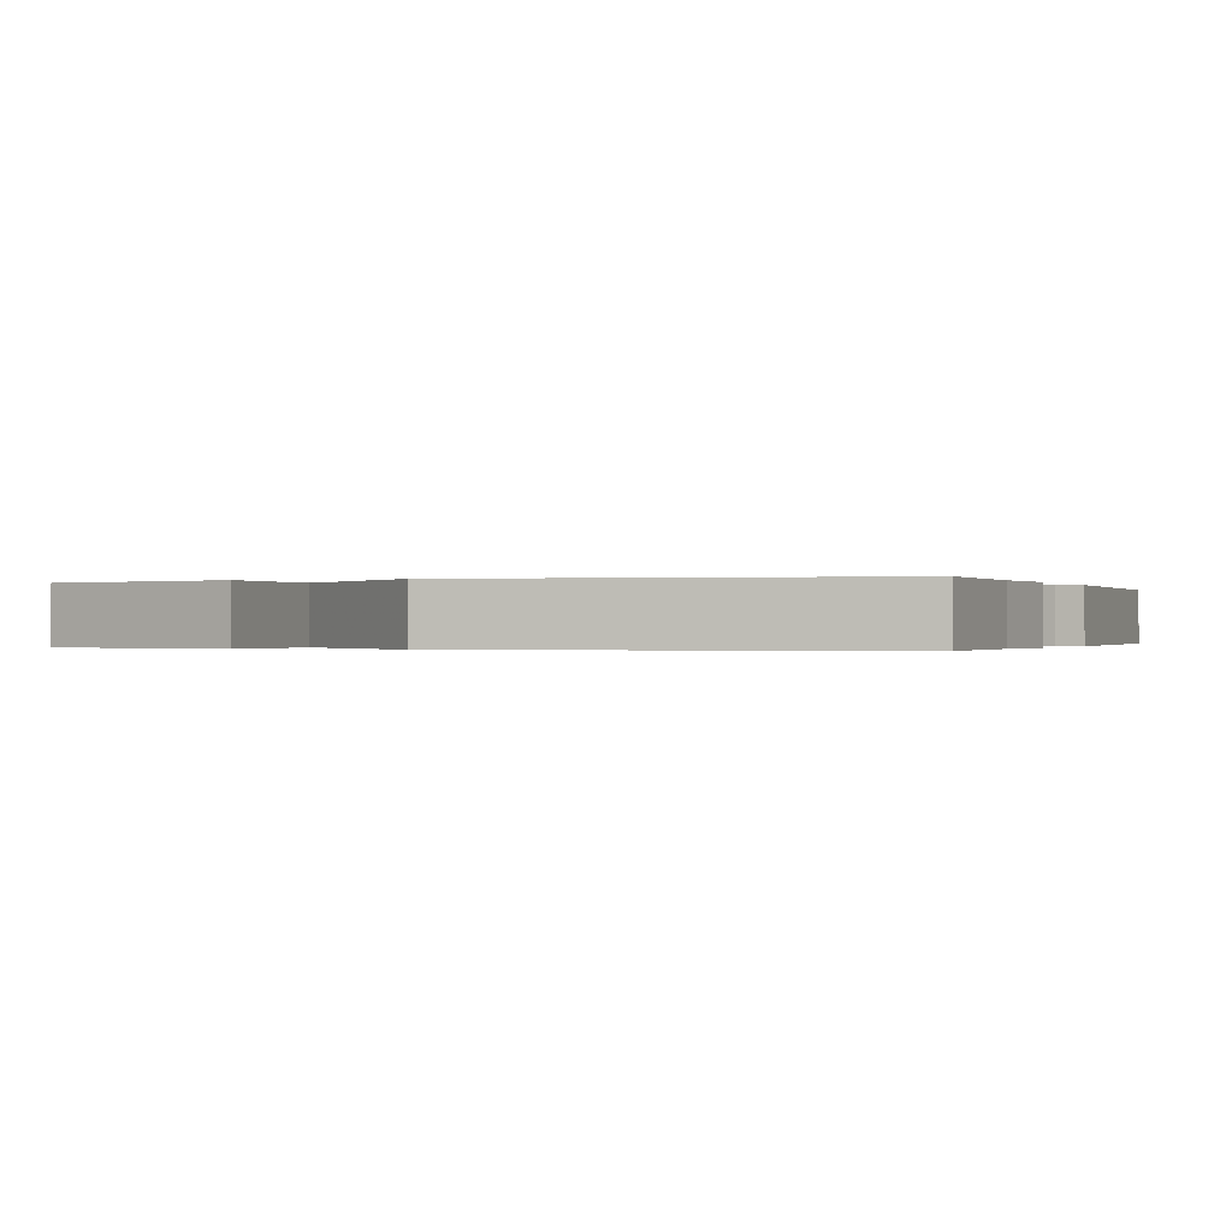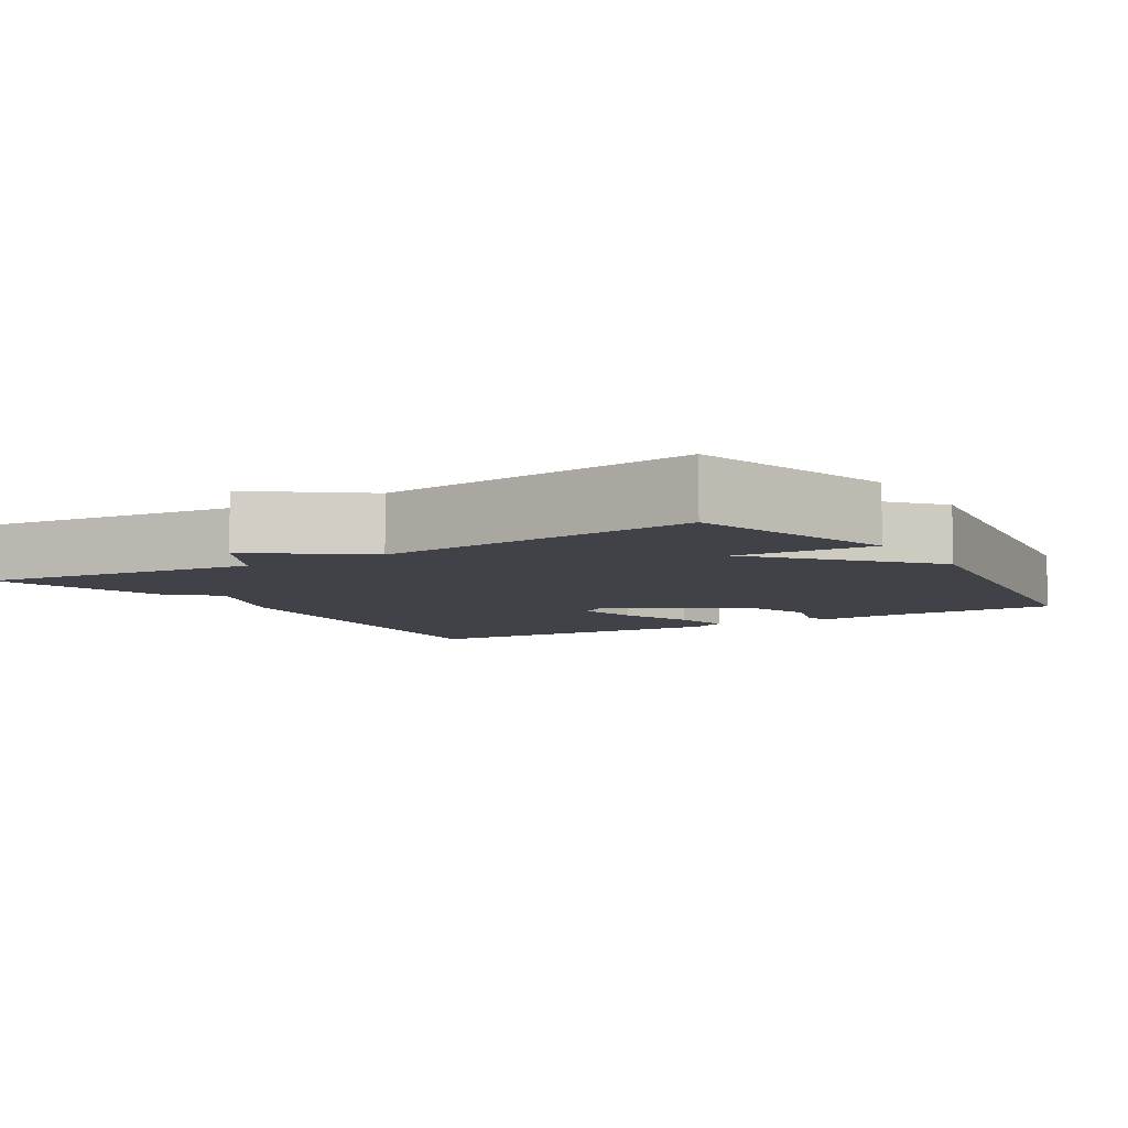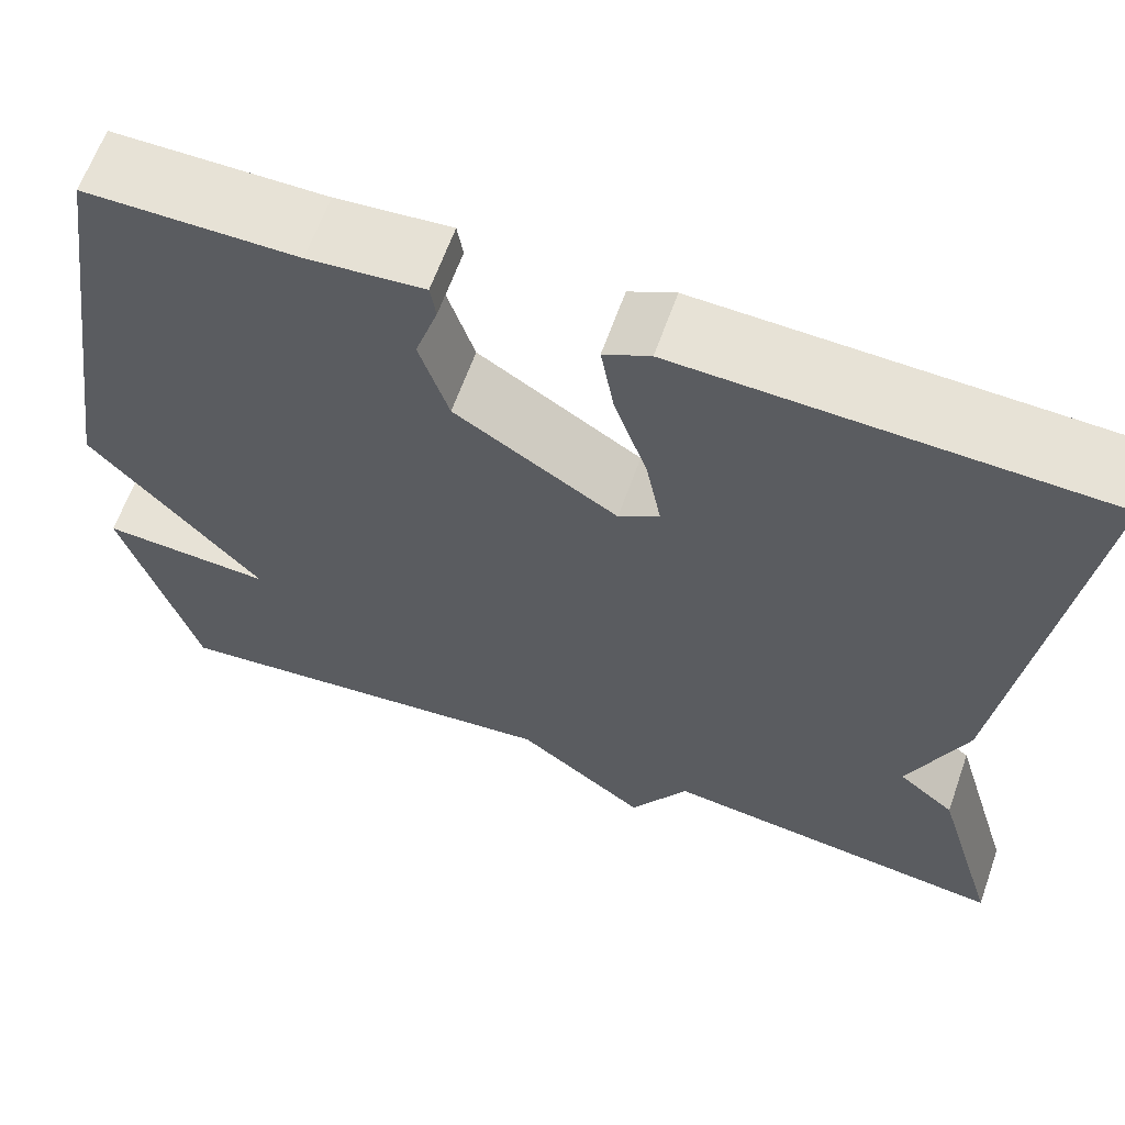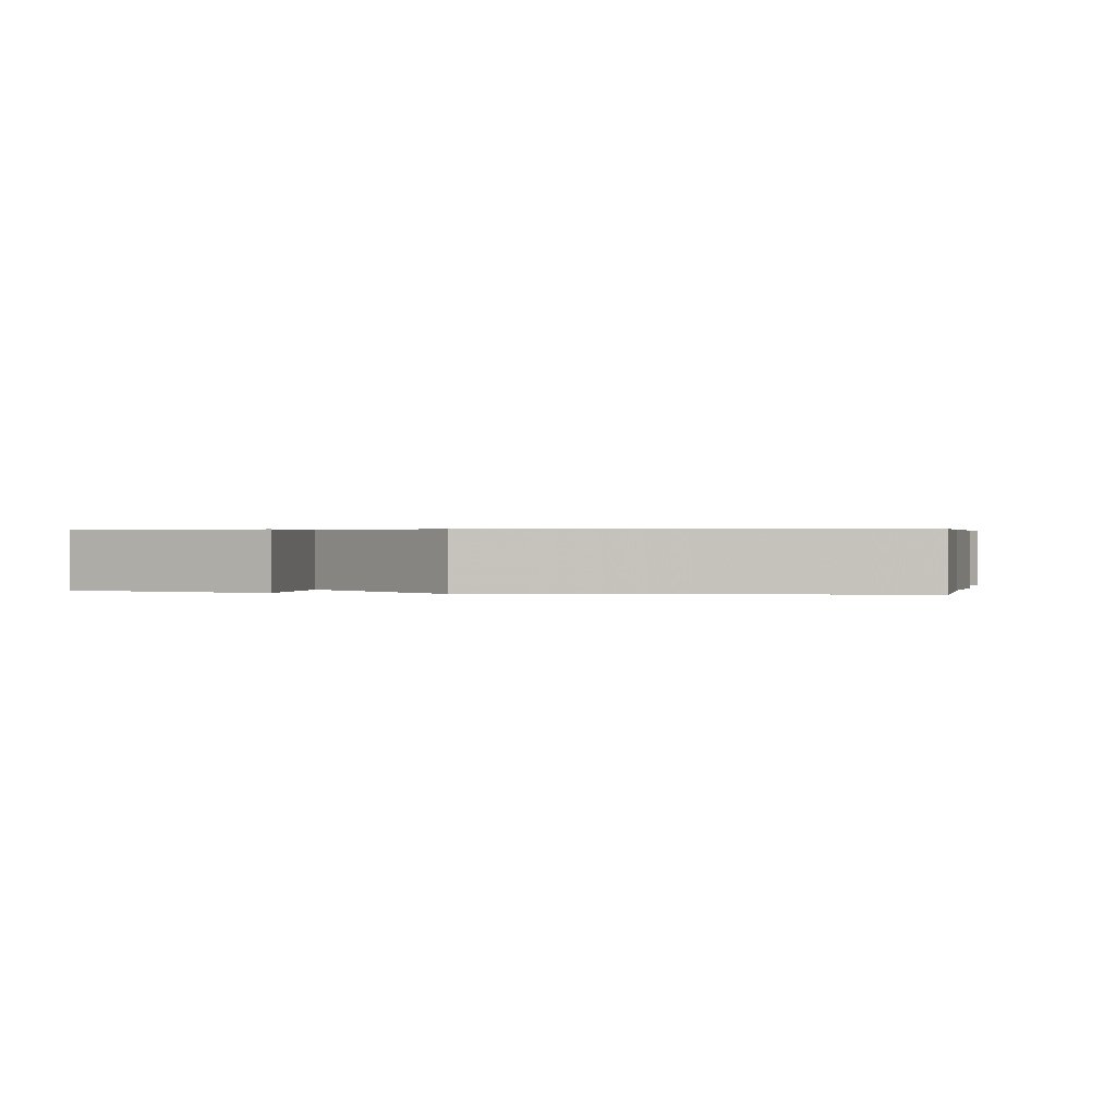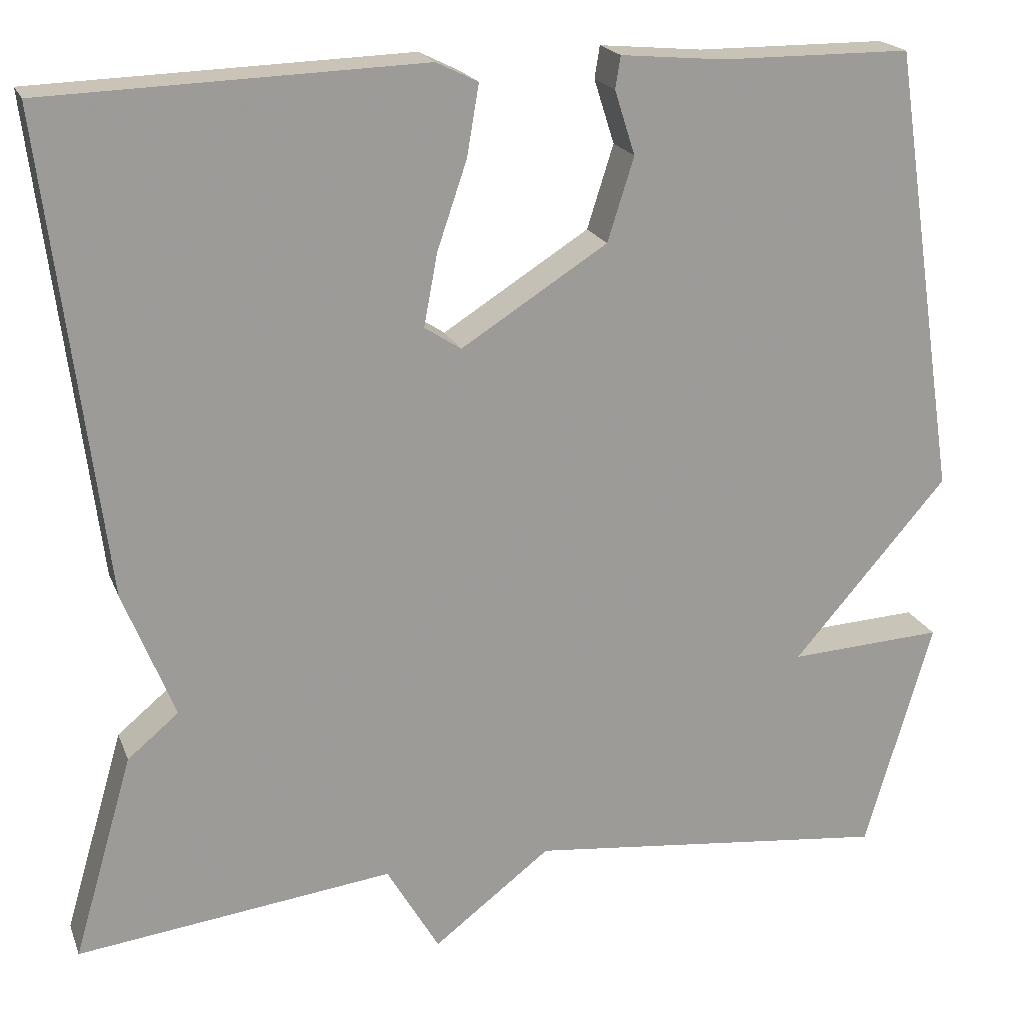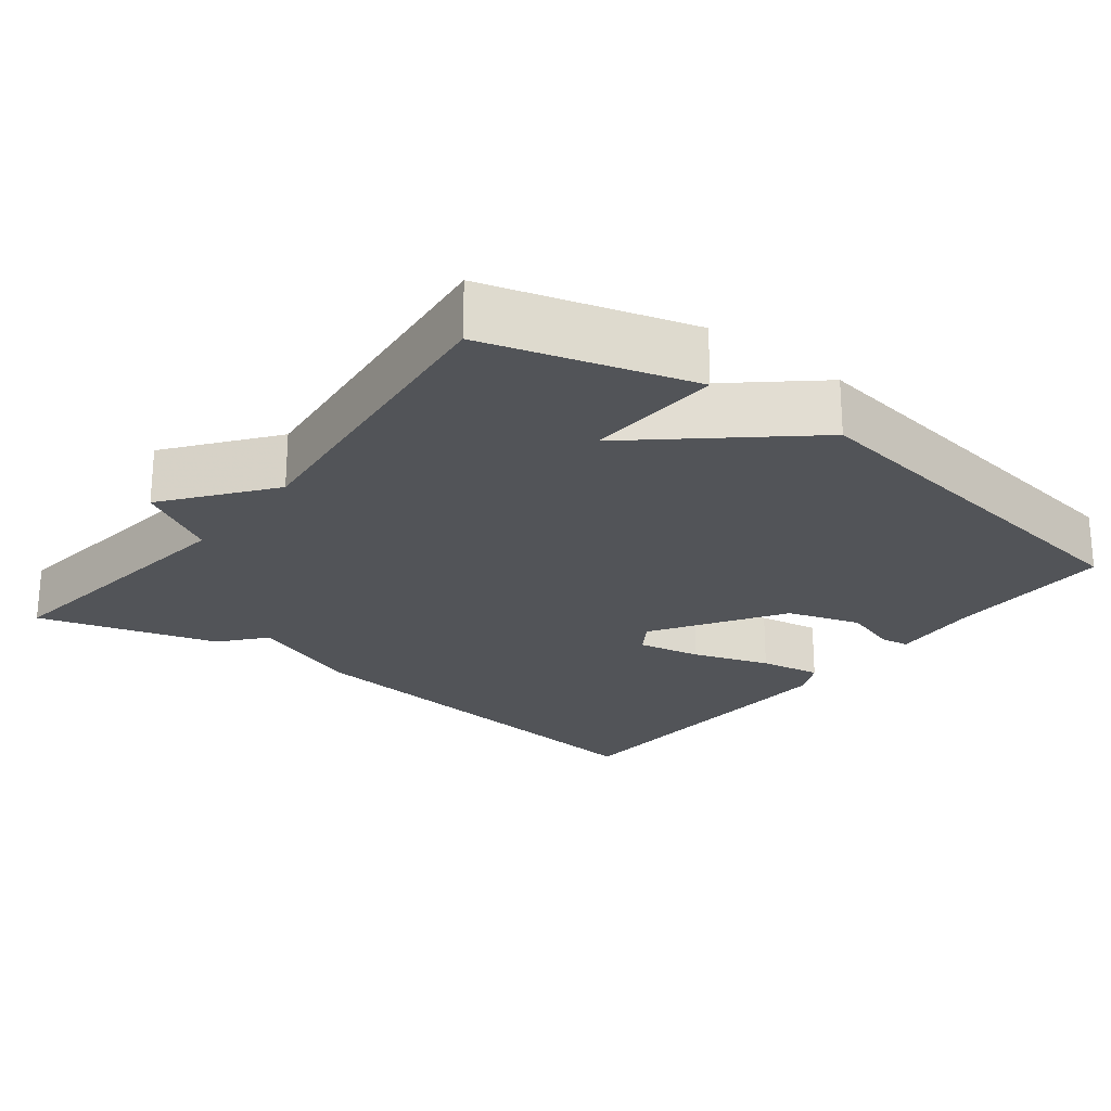
<metadata>
{"format":"obj","ext":"obj","renderer":"f3d","projection":"perspective","resolution":1024,"background":"white","views":[{"elev":-0.2,"azim":-68.3,"up":"+Y"},{"elev":-6.8,"azim":-147.9,"up":"+Y"},{"elev":63.4,"azim":19.5,"up":"+Z"},{"elev":0.4,"azim":-77.9,"up":"+Y"},{"elev":19.8,"azim":162.7,"up":"+Z"},{"elev":-23.1,"azim":-127.7,"up":"+Y"}]}
</metadata>
<code>
v 0.5 0.07 -0.5
v 0.128 0.07 -0.454
v 0.066 0.07 -0.56
v -0.072 0.07 -0.454
v -0.5 0.07 -0.5
v -0.579 0.07 -0.228
v -0.397 0.07 -0.238
v -0.579 0.07 -0.028
v -0.5 0.07 0.5
v -0.276 0.07 0.501
v -0.154 0.07 0.512
v -0.148 0.07 0.474
v -0.172 0.07 0.399
v -0.141 0.07 0.301
v 0.031 0.07 0.192
v 0.074 0.07 0.22
v 0.058 0.07 0.305
v 0.023 0.07 0.408
v 0.009 0.07 0.491
v 0.058 0.07 0.515
v 0.5 0.07 0.5
v 0.43 0.07 -0.06
v 0.37 0.07 -0.21
v 0.43 0.07 -0.26
v 0.5 0 -0.5
v 0.128 0 -0.454
v 0.066 0 -0.56
v -0.072 0 -0.454
v -0.5 0 -0.5
v -0.579 0 -0.228
v -0.397 0 -0.238
v -0.579 0 -0.028
v -0.5 0 0.5
v -0.276 0 0.501
v -0.154 0 0.512
v -0.148 0 0.474
v -0.172 0 0.399
v -0.141 0 0.301
v 0.031 0 0.192
v 0.074 0 0.22
v 0.058 0 0.305
v 0.023 0 0.408
v 0.009 0 0.491
v 0.058 0 0.515
v 0.5 0 0.5
v 0.43 0 -0.06
v 0.37 0 -0.21
v 0.43 0 -0.26
f 23 24 1 2
f 21 22 23
f 20 21 23
f 19 20 23
f 18 19 23
f 17 18 23
f 16 17 23
f 15 16 23 2
f 2 3 4
f 15 2 4
f 14 15 4
f 13 14 4
f 10 11 12 13
f 10 13 4
f 9 10 4
f 8 9 4
f 7 8 4
f 4 5 6 7
f 26 25 48 47
f 47 46 45
f 47 45 44
f 47 44 43
f 47 43 42
f 47 42 41
f 47 41 40
f 26 47 40 39
f 28 27 26
f 28 26 39
f 28 39 38
f 28 38 37
f 37 36 35 34
f 28 37 34
f 28 34 33
f 28 33 32
f 28 32 31
f 31 30 29 28
f 1 25 26 2
f 2 26 27 3
f 3 27 28 4
f 4 28 29 5
f 5 29 30 6
f 6 30 31 7
f 7 31 32 8
f 8 32 33 9
f 9 33 34 10
f 10 34 35 11
f 11 35 36 12
f 12 36 37 13
f 13 37 38 14
f 14 38 39 15
f 15 39 40 16
f 16 40 41 17
f 17 41 42 18
f 18 42 43 19
f 19 43 44 20
f 20 44 45 21
f 21 45 46 22
f 22 46 47 23
f 23 47 48 24
f 24 48 25 1

</code>
